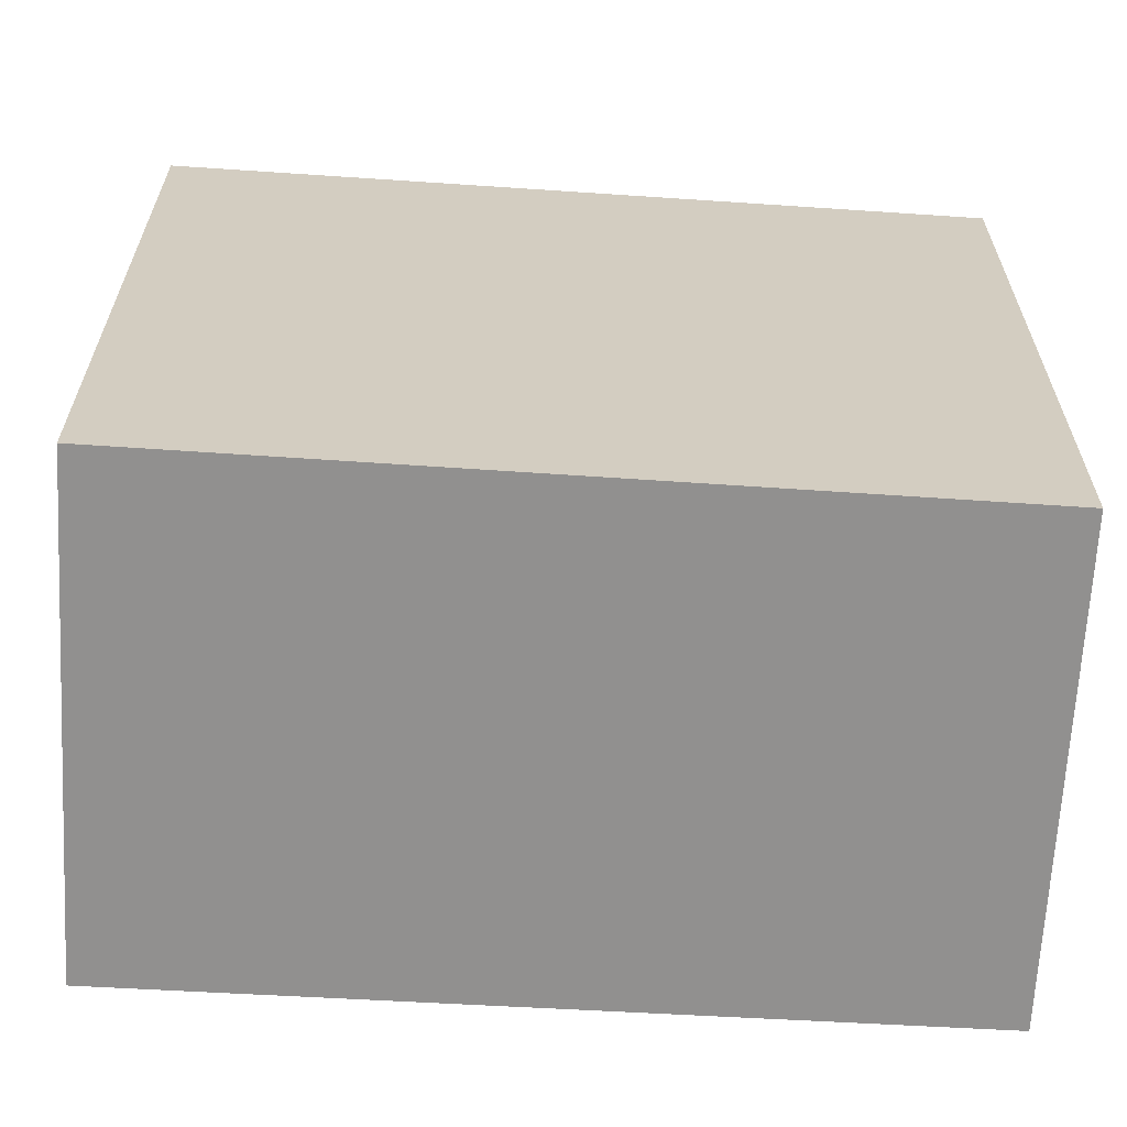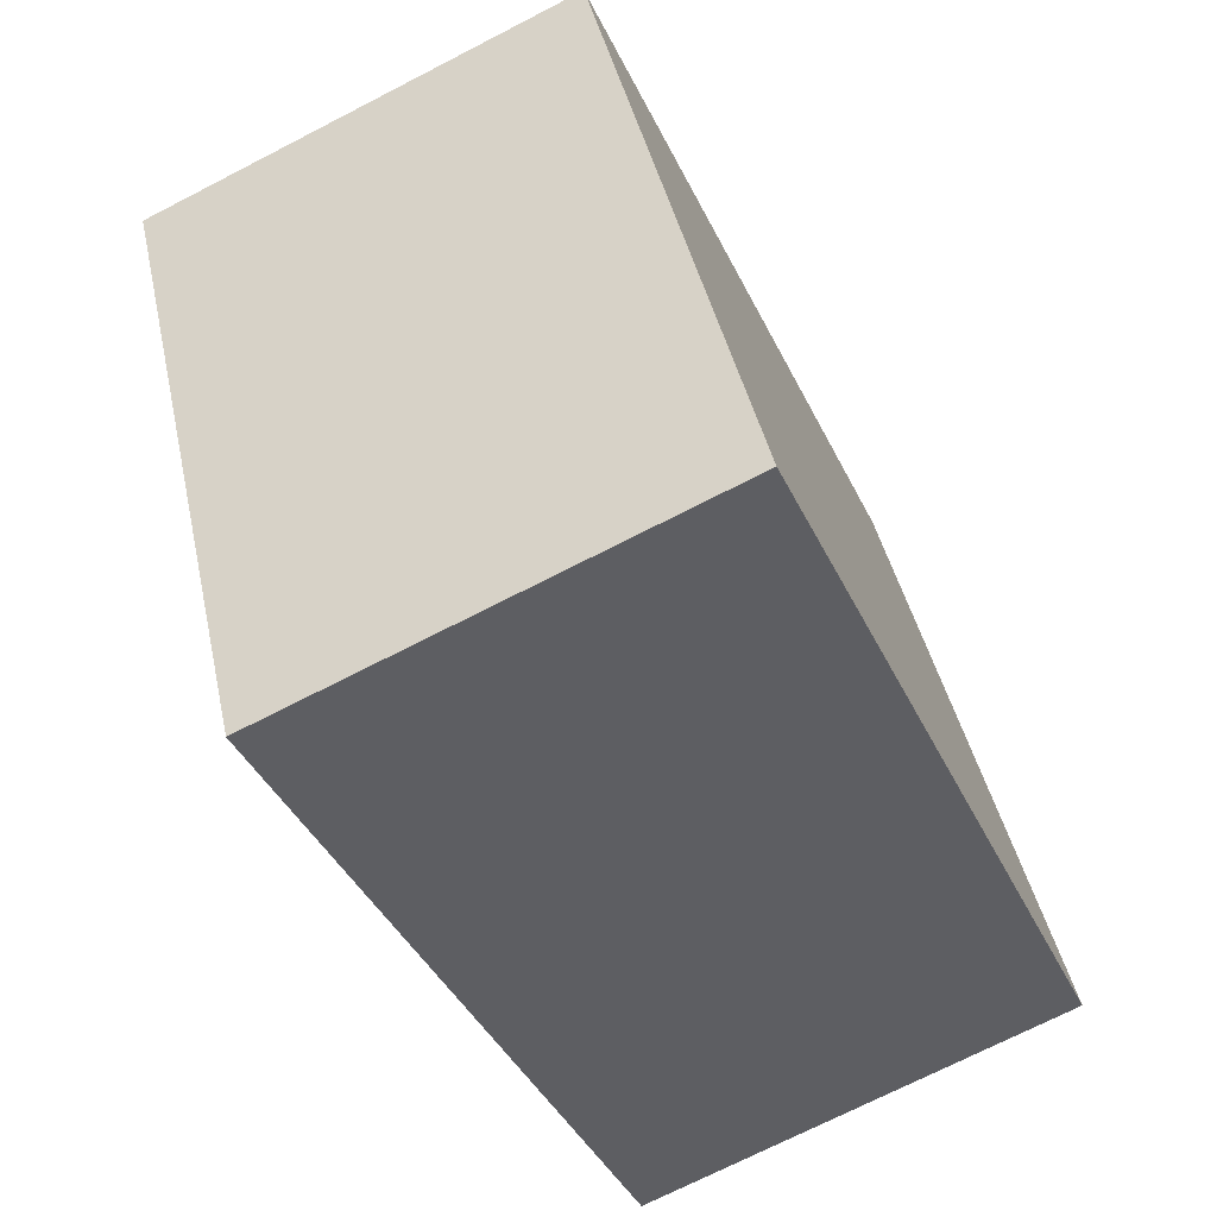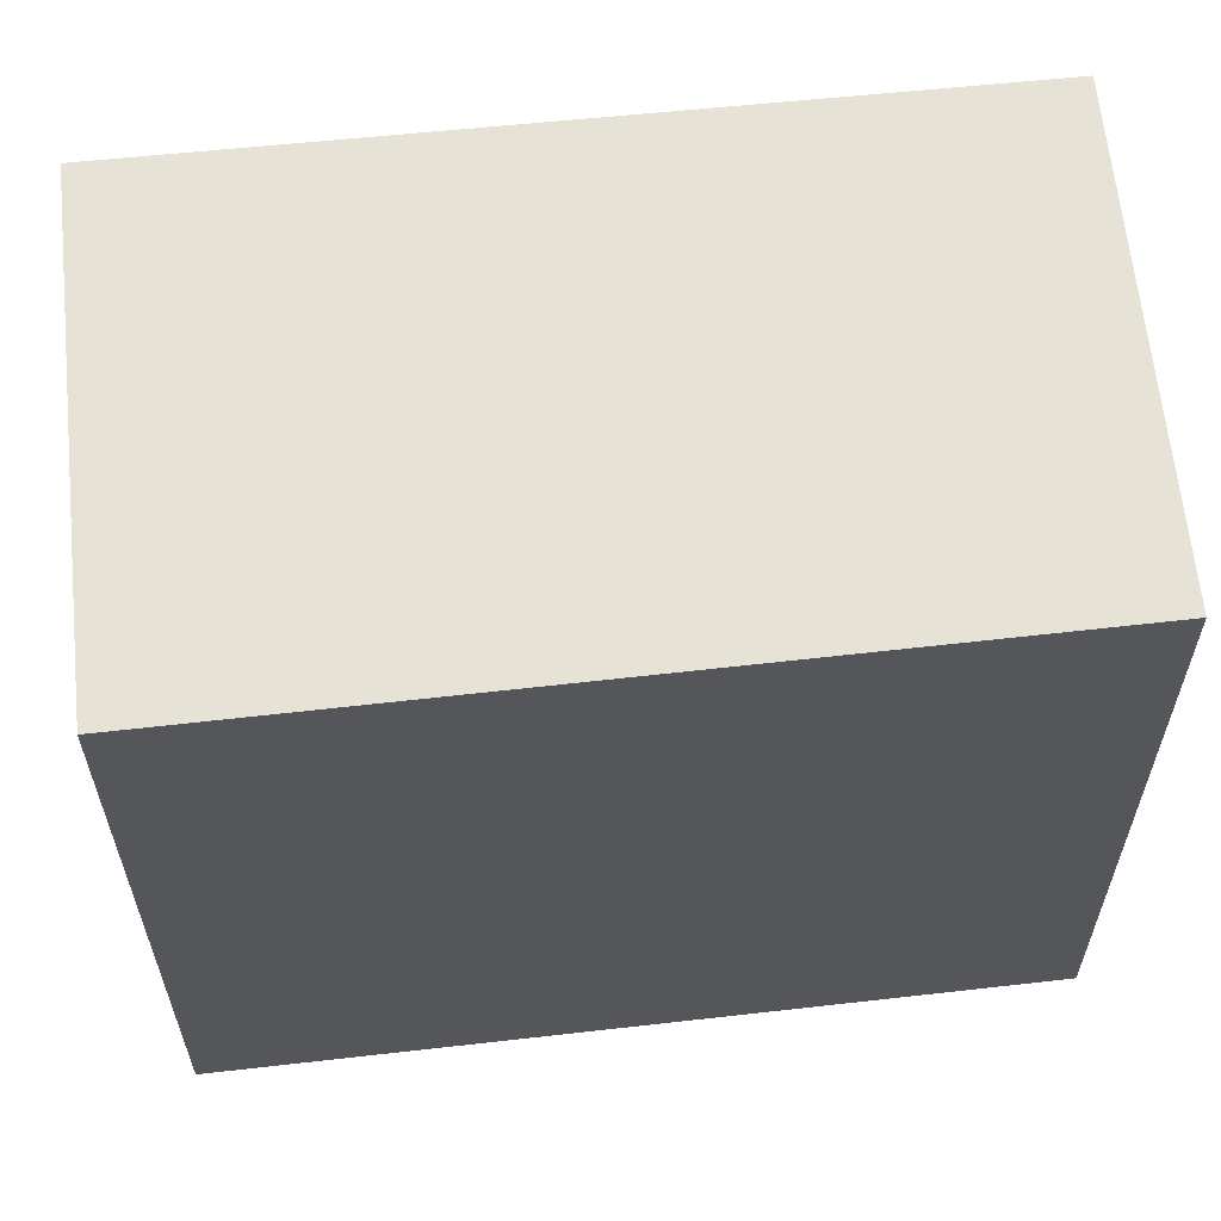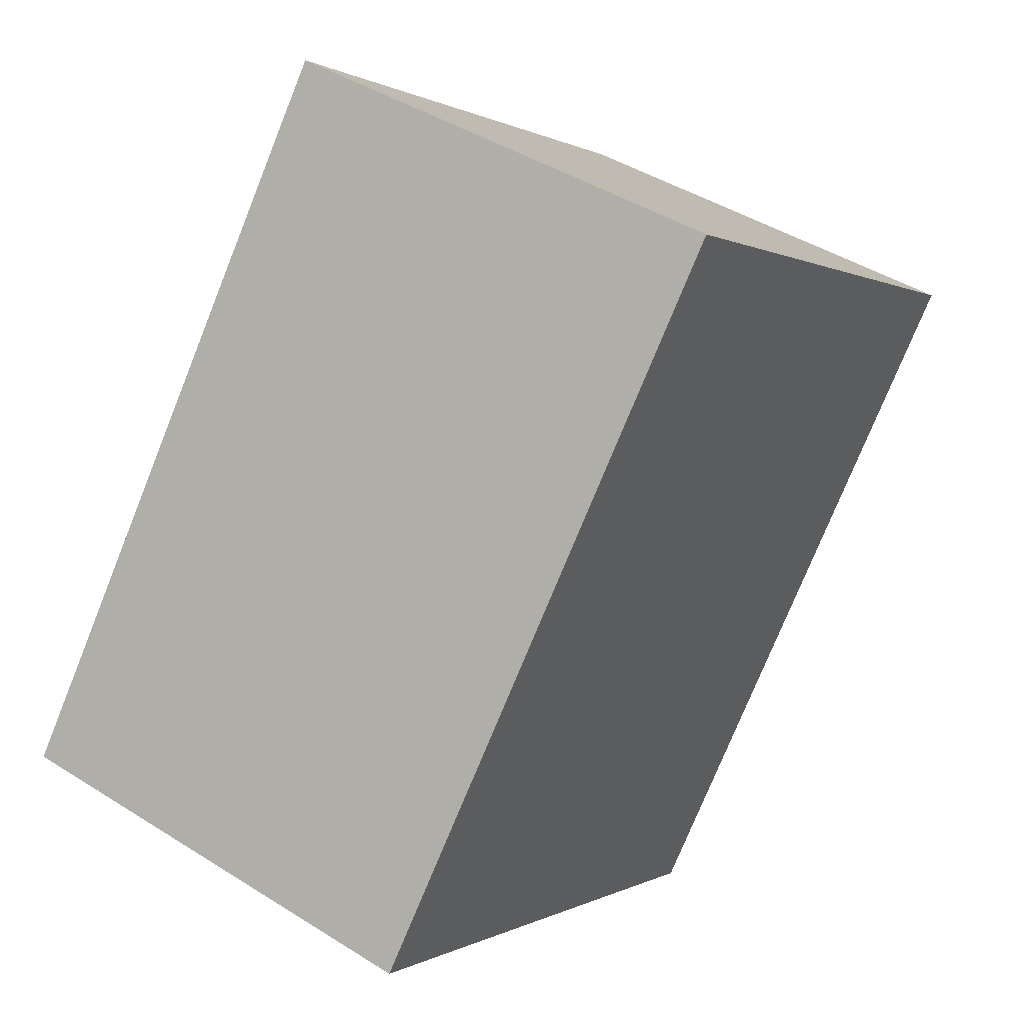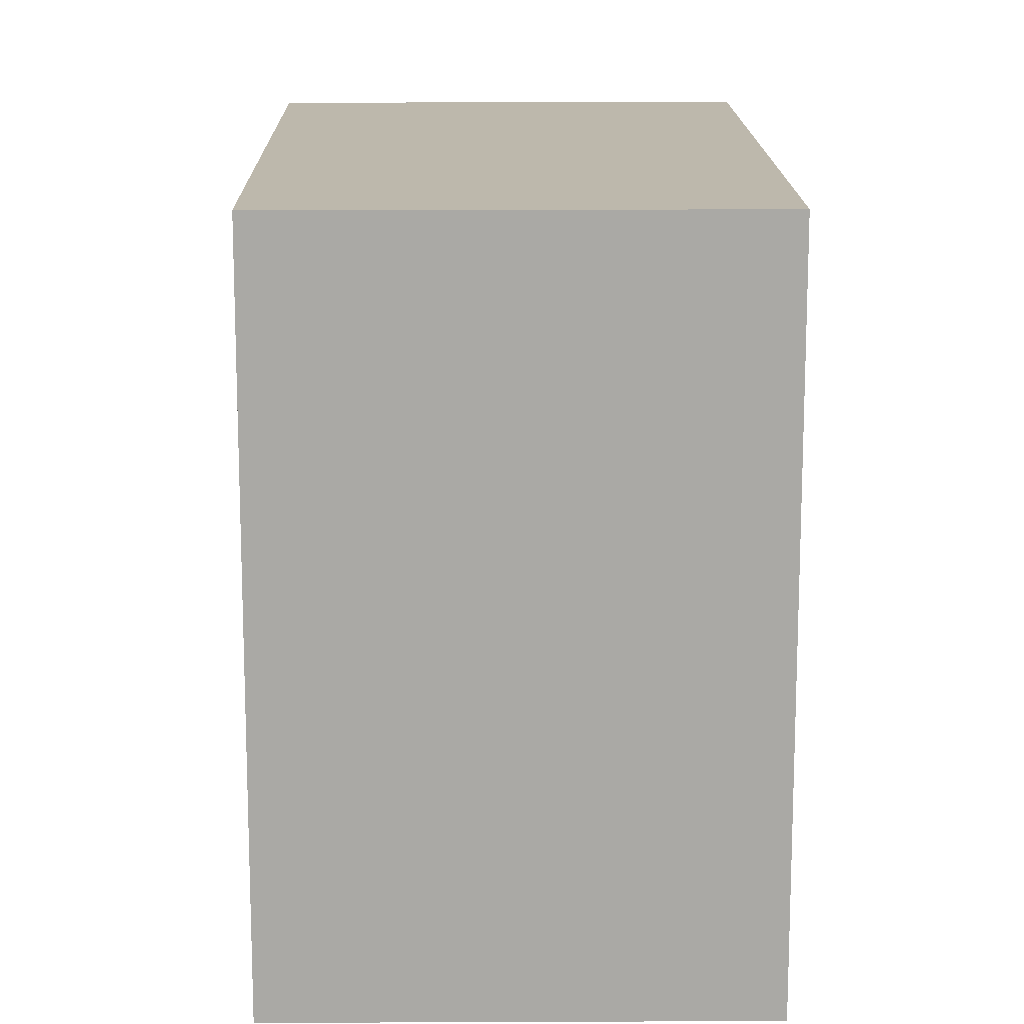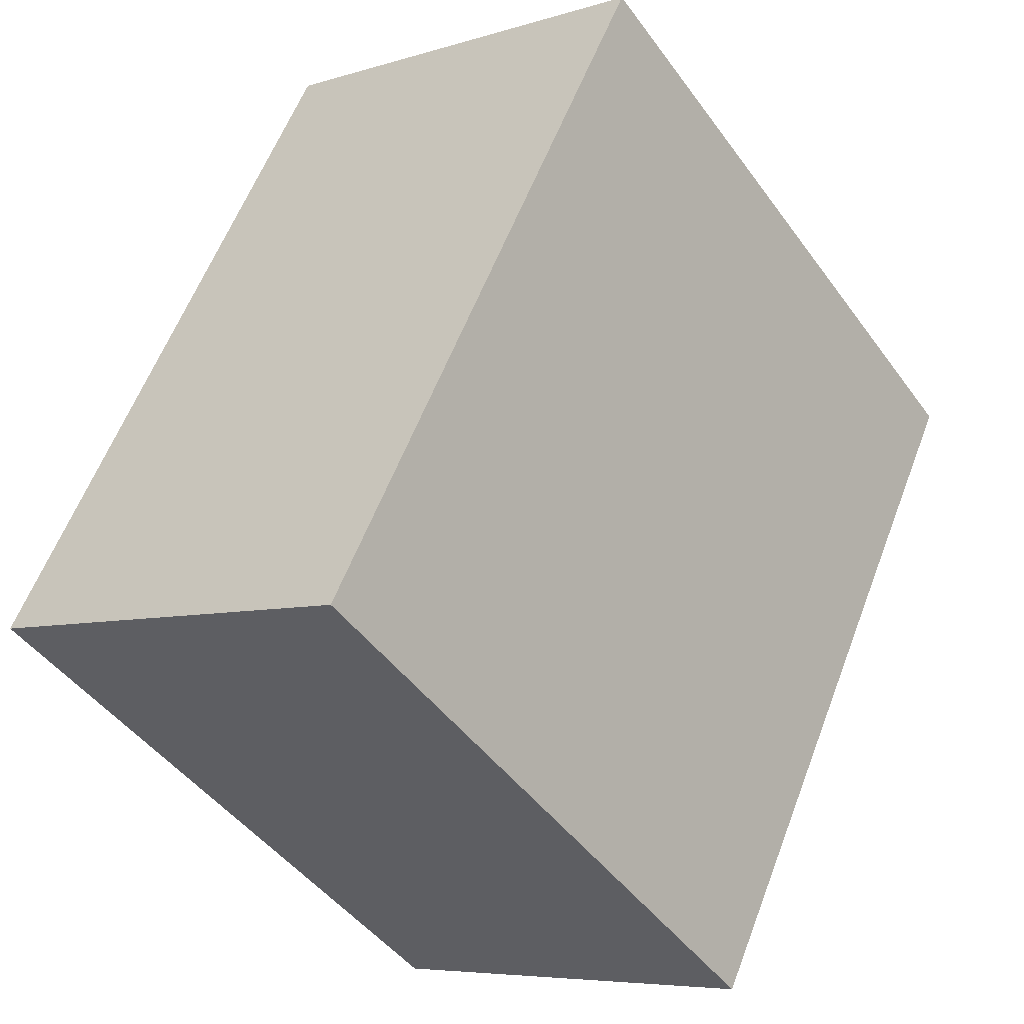
<metadata>
{"format":"obj","ext":"obj","renderer":"f3d","projection":"perspective","resolution":1024,"background":"white","views":[{"elev":-65.7,"azim":111.4,"up":"+Y"},{"elev":42.5,"azim":167.9,"up":"+Z"},{"elev":63.0,"azim":108.7,"up":"+Y"},{"elev":0.2,"azim":26.7,"up":"+Z"},{"elev":14.8,"azim":-155.9,"up":"+Y"},{"elev":-46.2,"azim":33.9,"up":"+Z"}]}
</metadata>
<code>
v  1.573 3.43 3.437
v  2.038 3.43 -0.933
v  0 3.43 2.1e-16
v  3.654 3.43 2.49
v  0 0 0
v  1.573 -2.105e-16 3.437
v  3.654 -1.525e-16 2.49
v  2.038 5.713e-17 -0.933
g defaultobject
f 1 2 3
f 2 1 4
f 5 1 3
f 1 5 6
f 6 4 1
f 4 6 7
f 7 2 4
f 2 7 8
f 8 3 2
f 3 8 5
f 5 7 6
f 7 5 8

</code>
